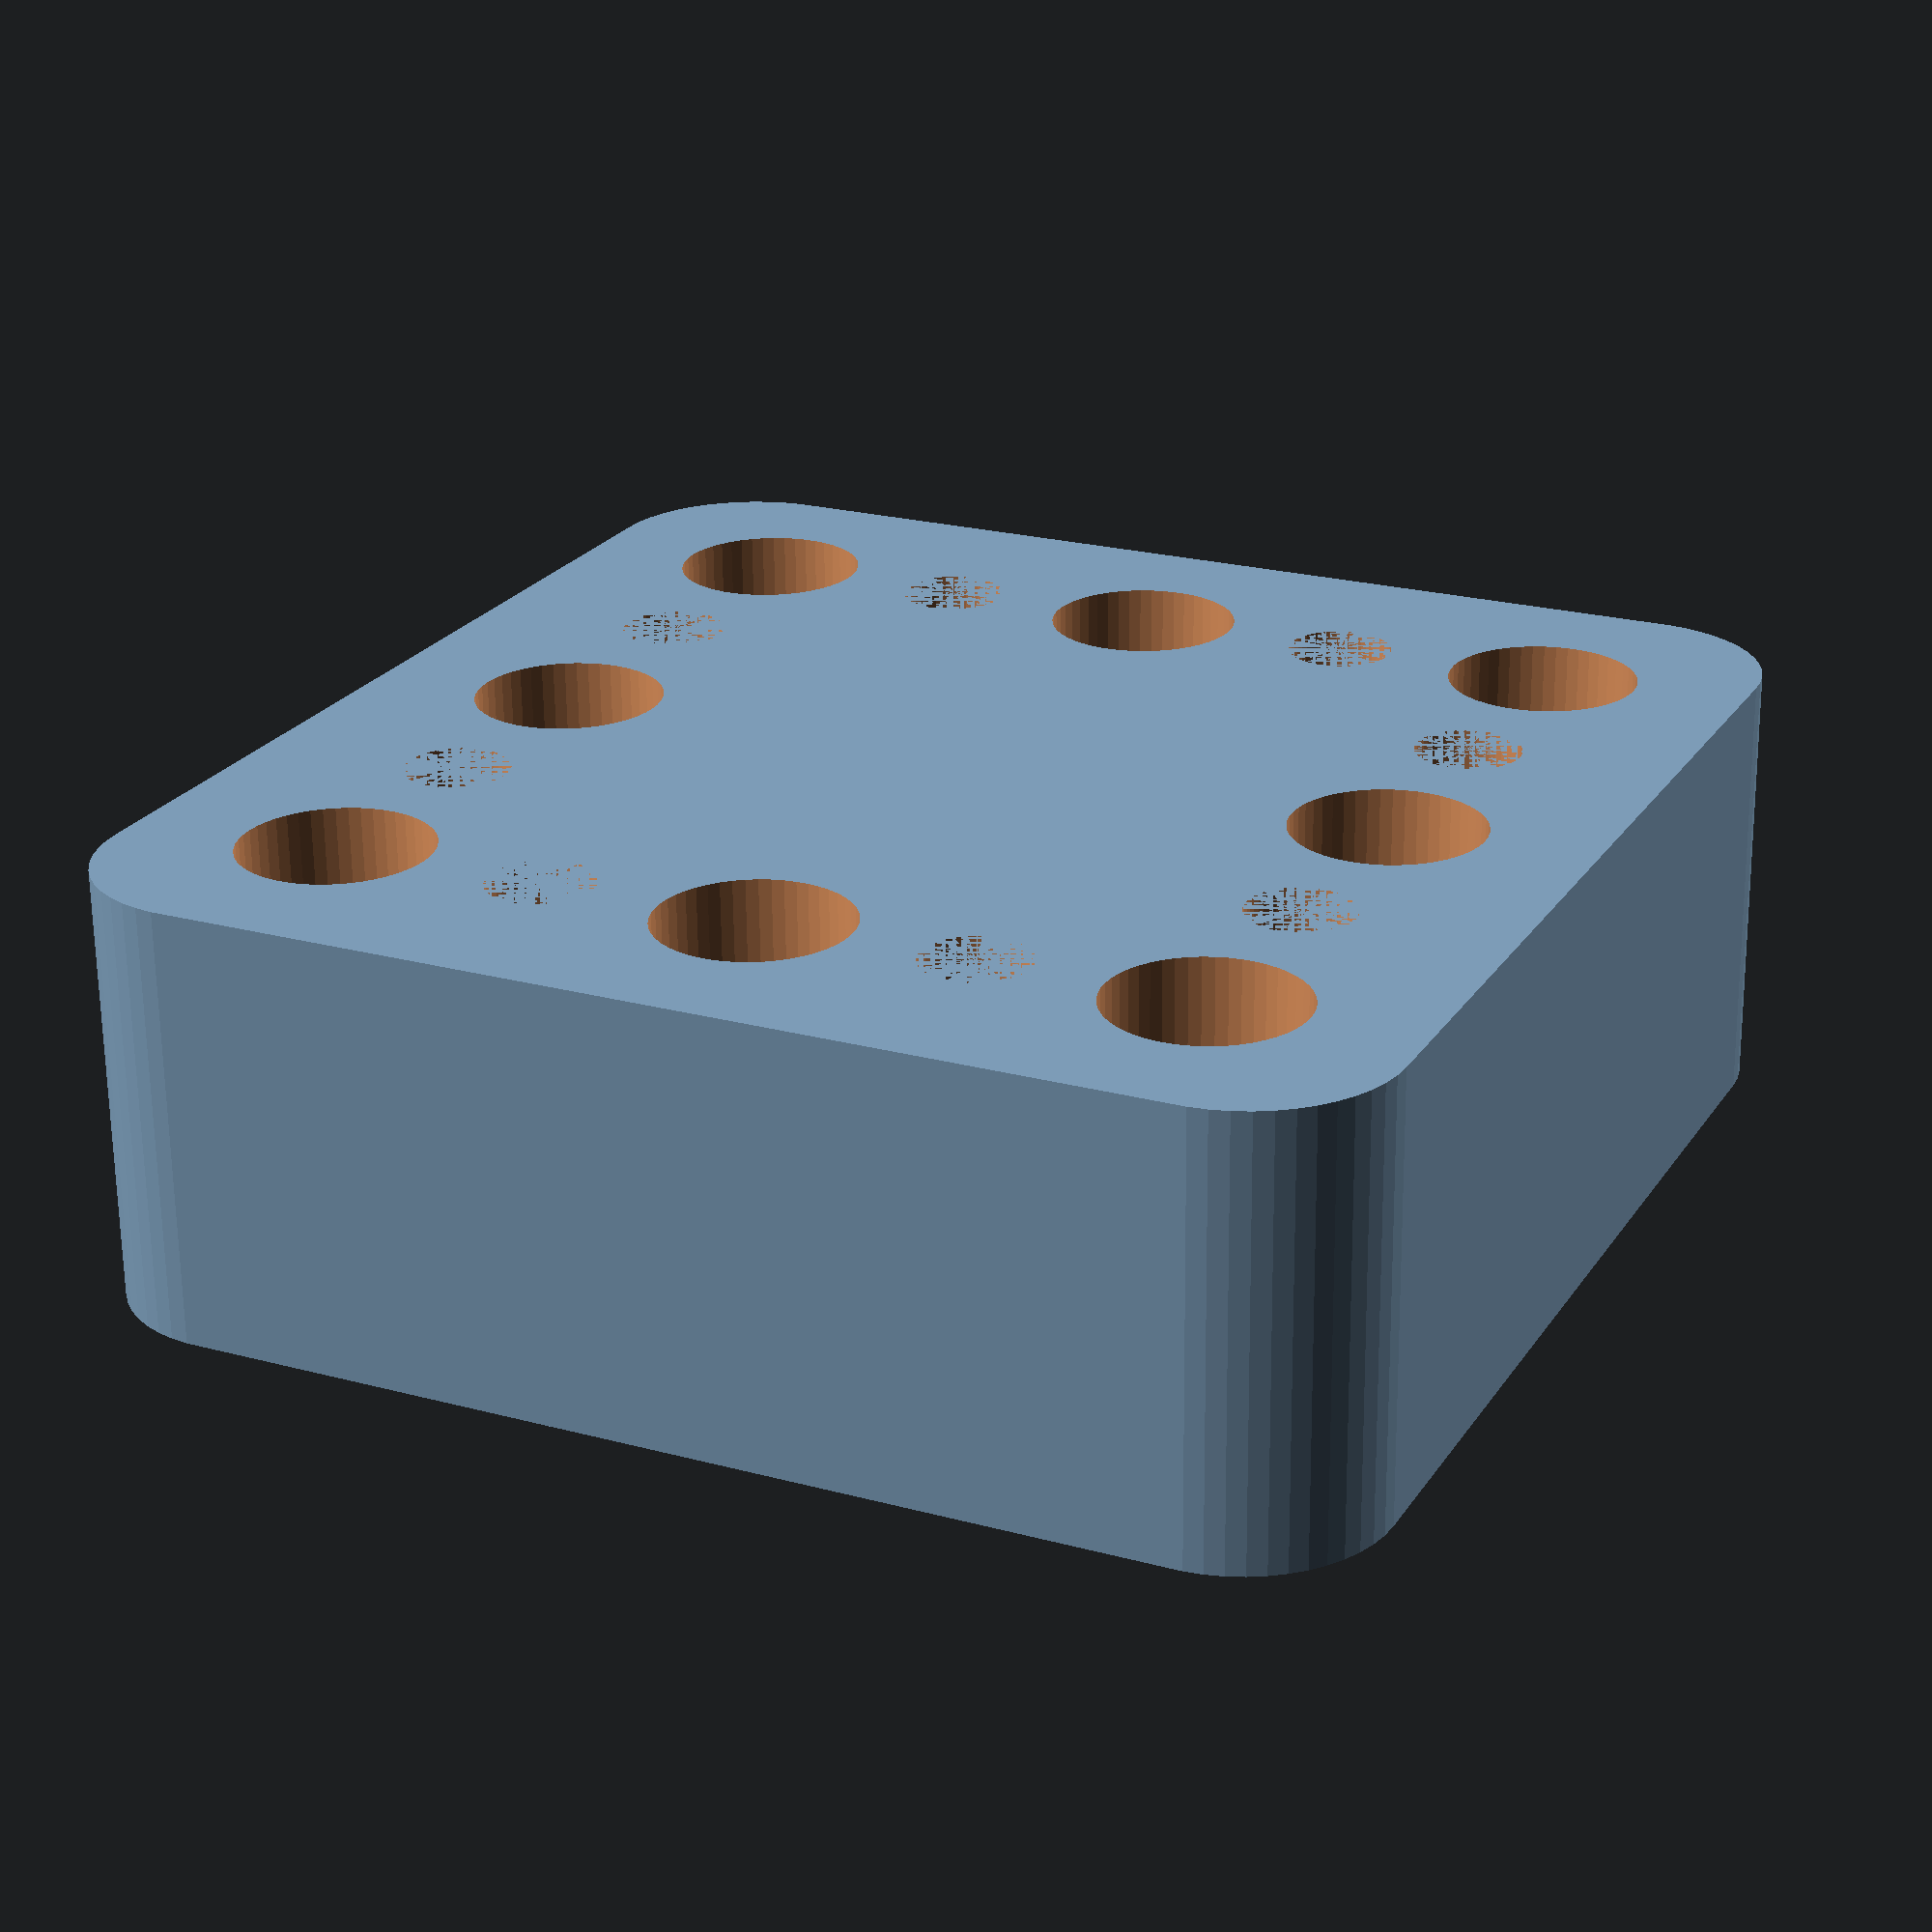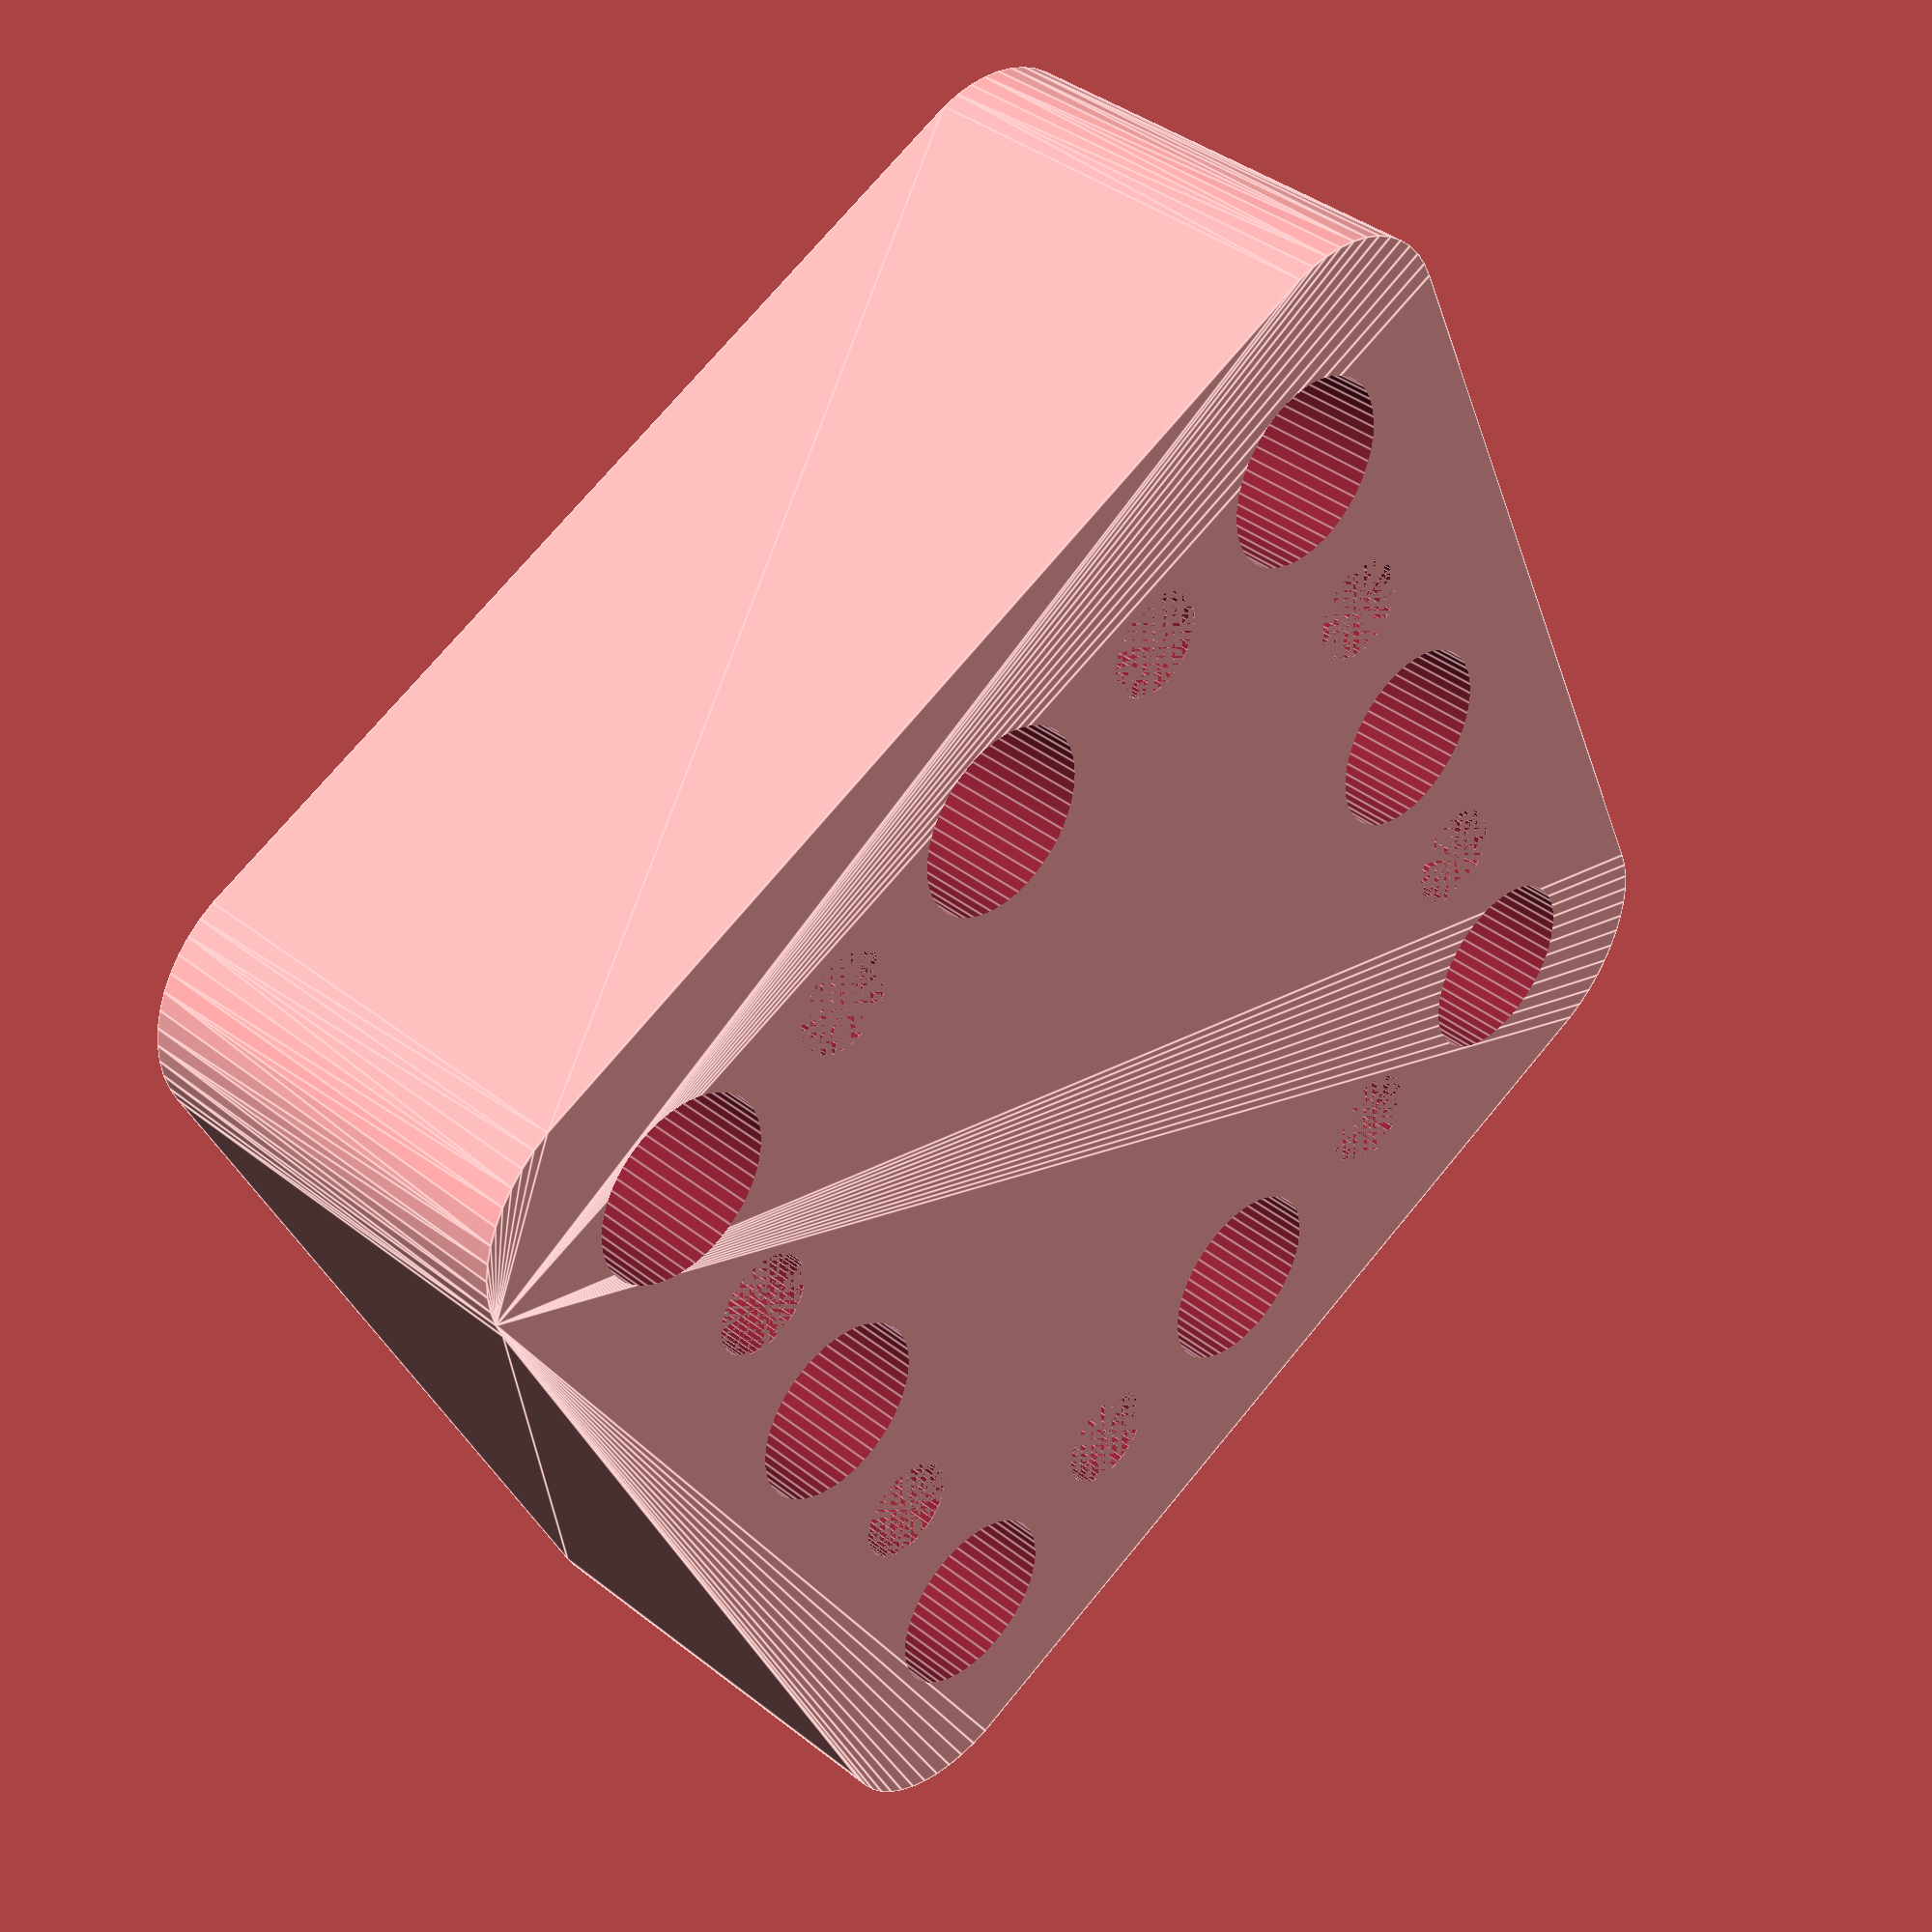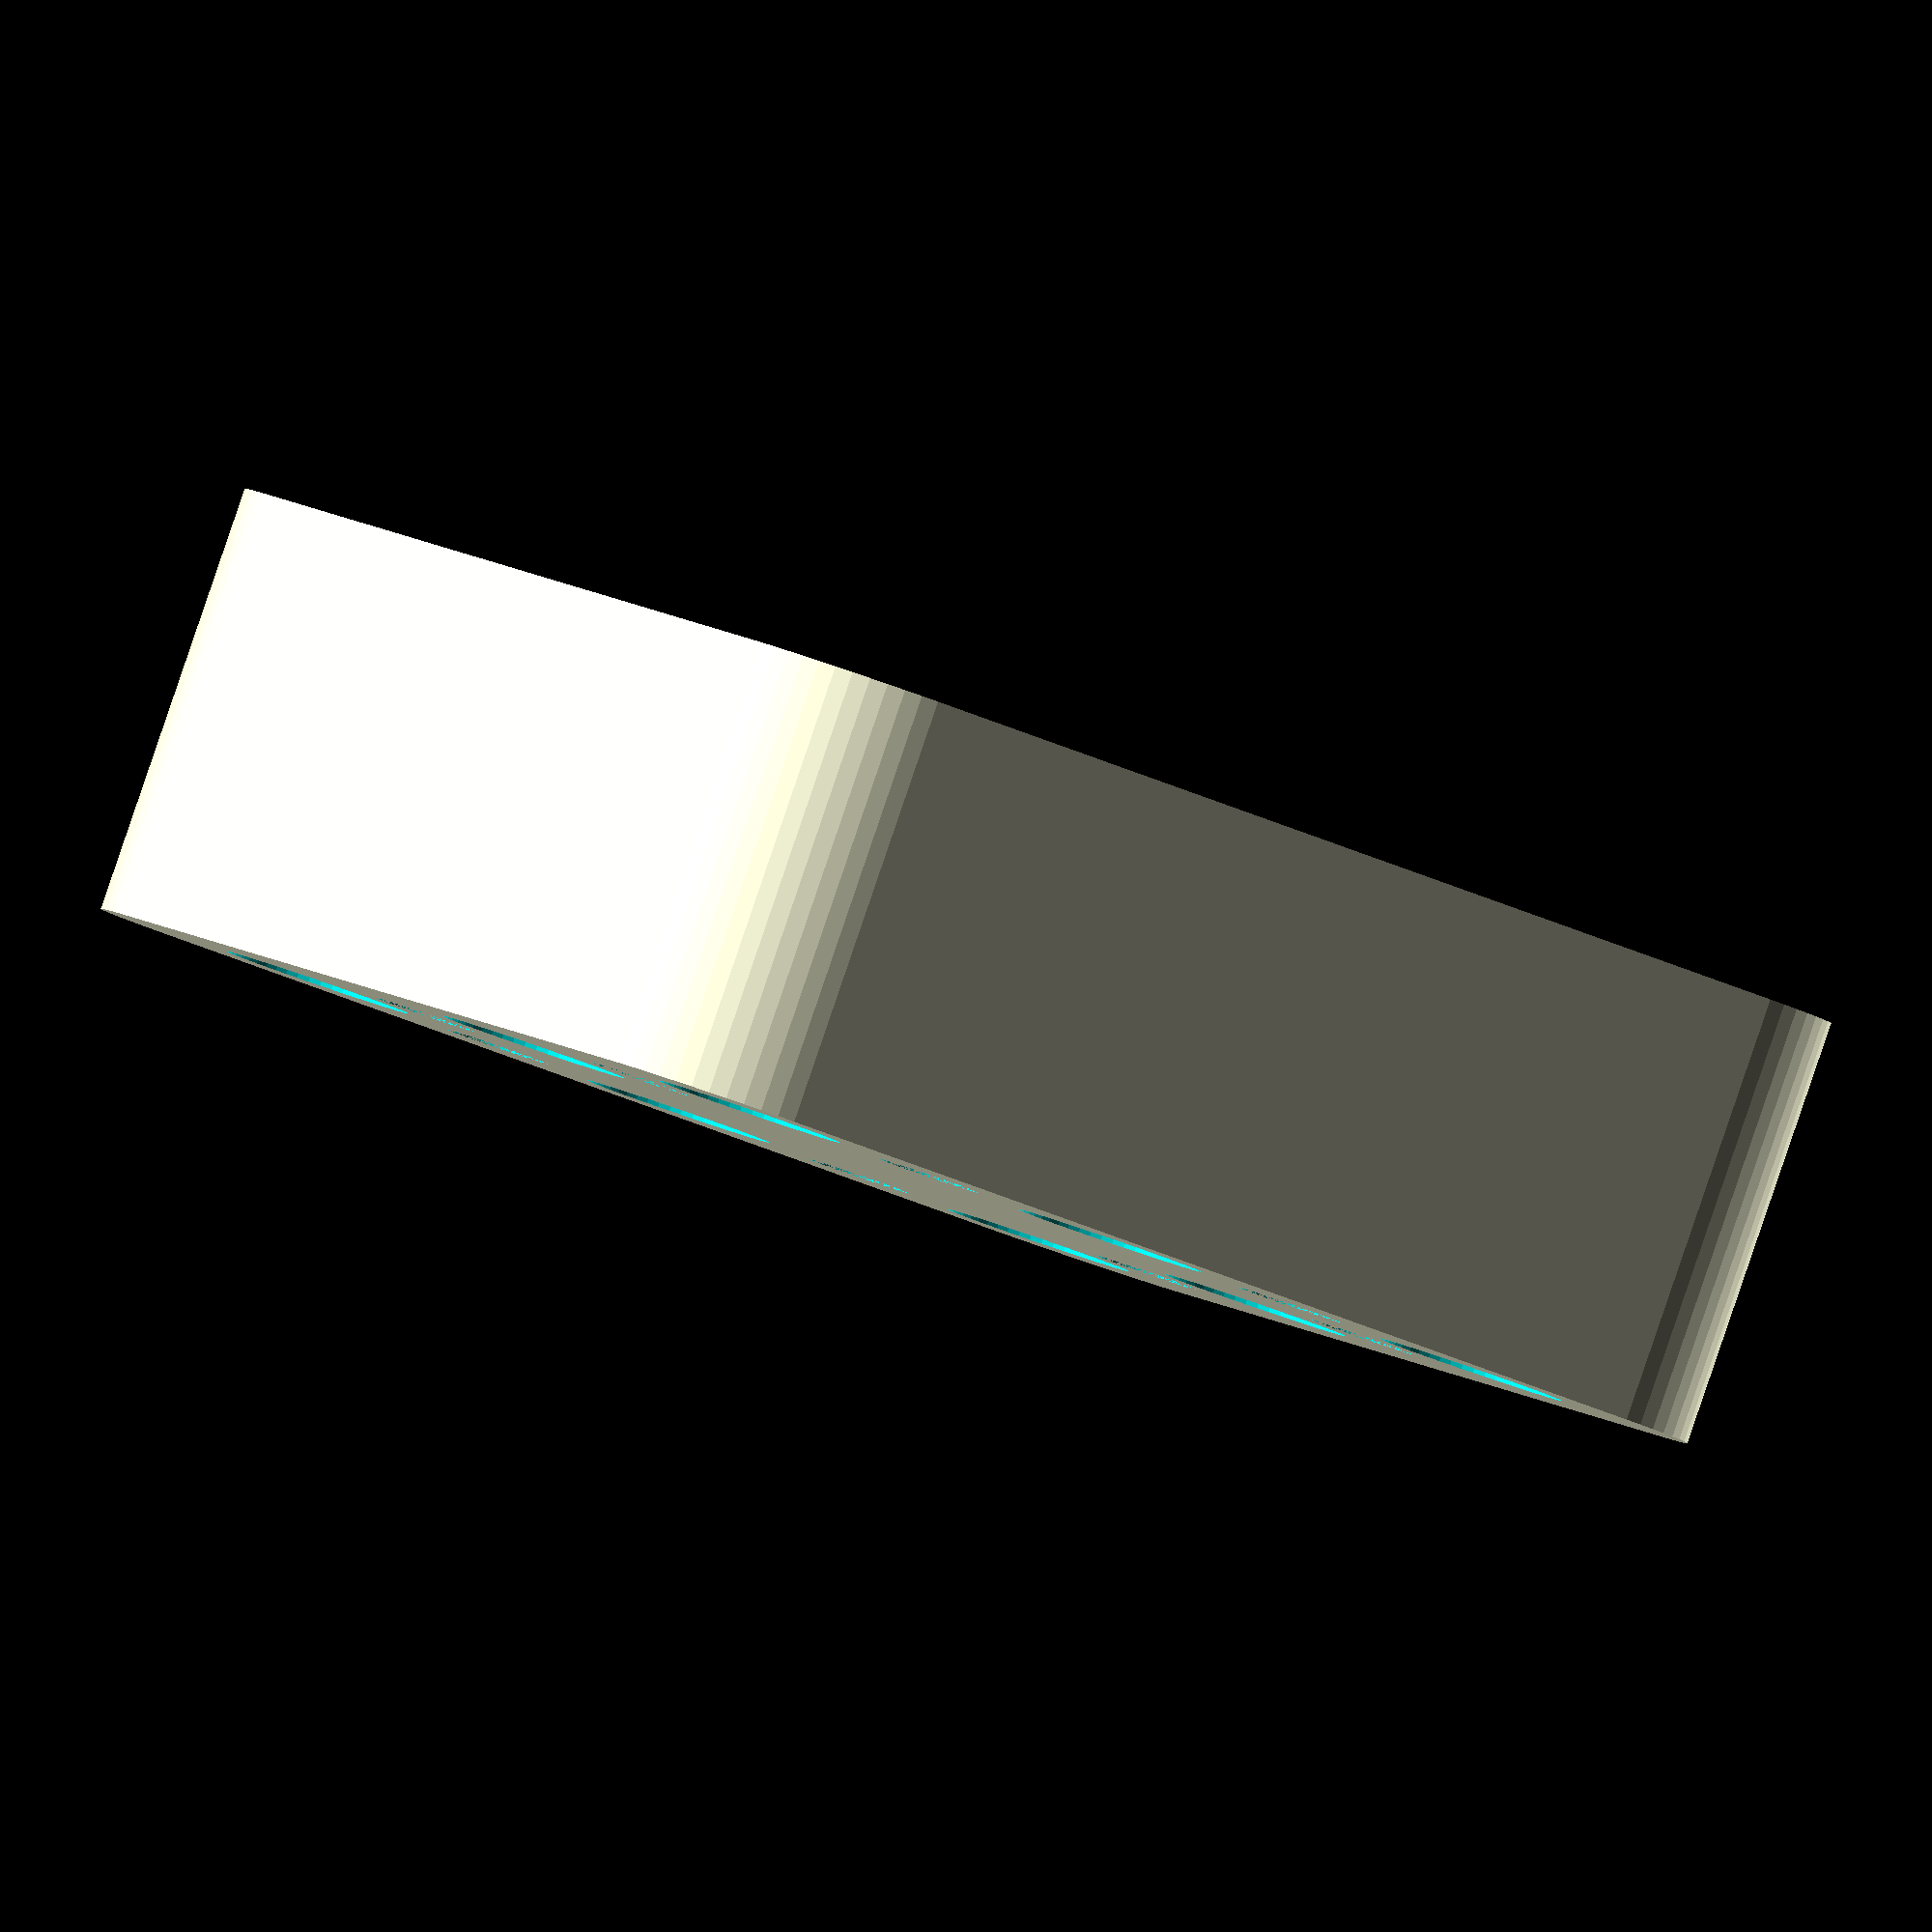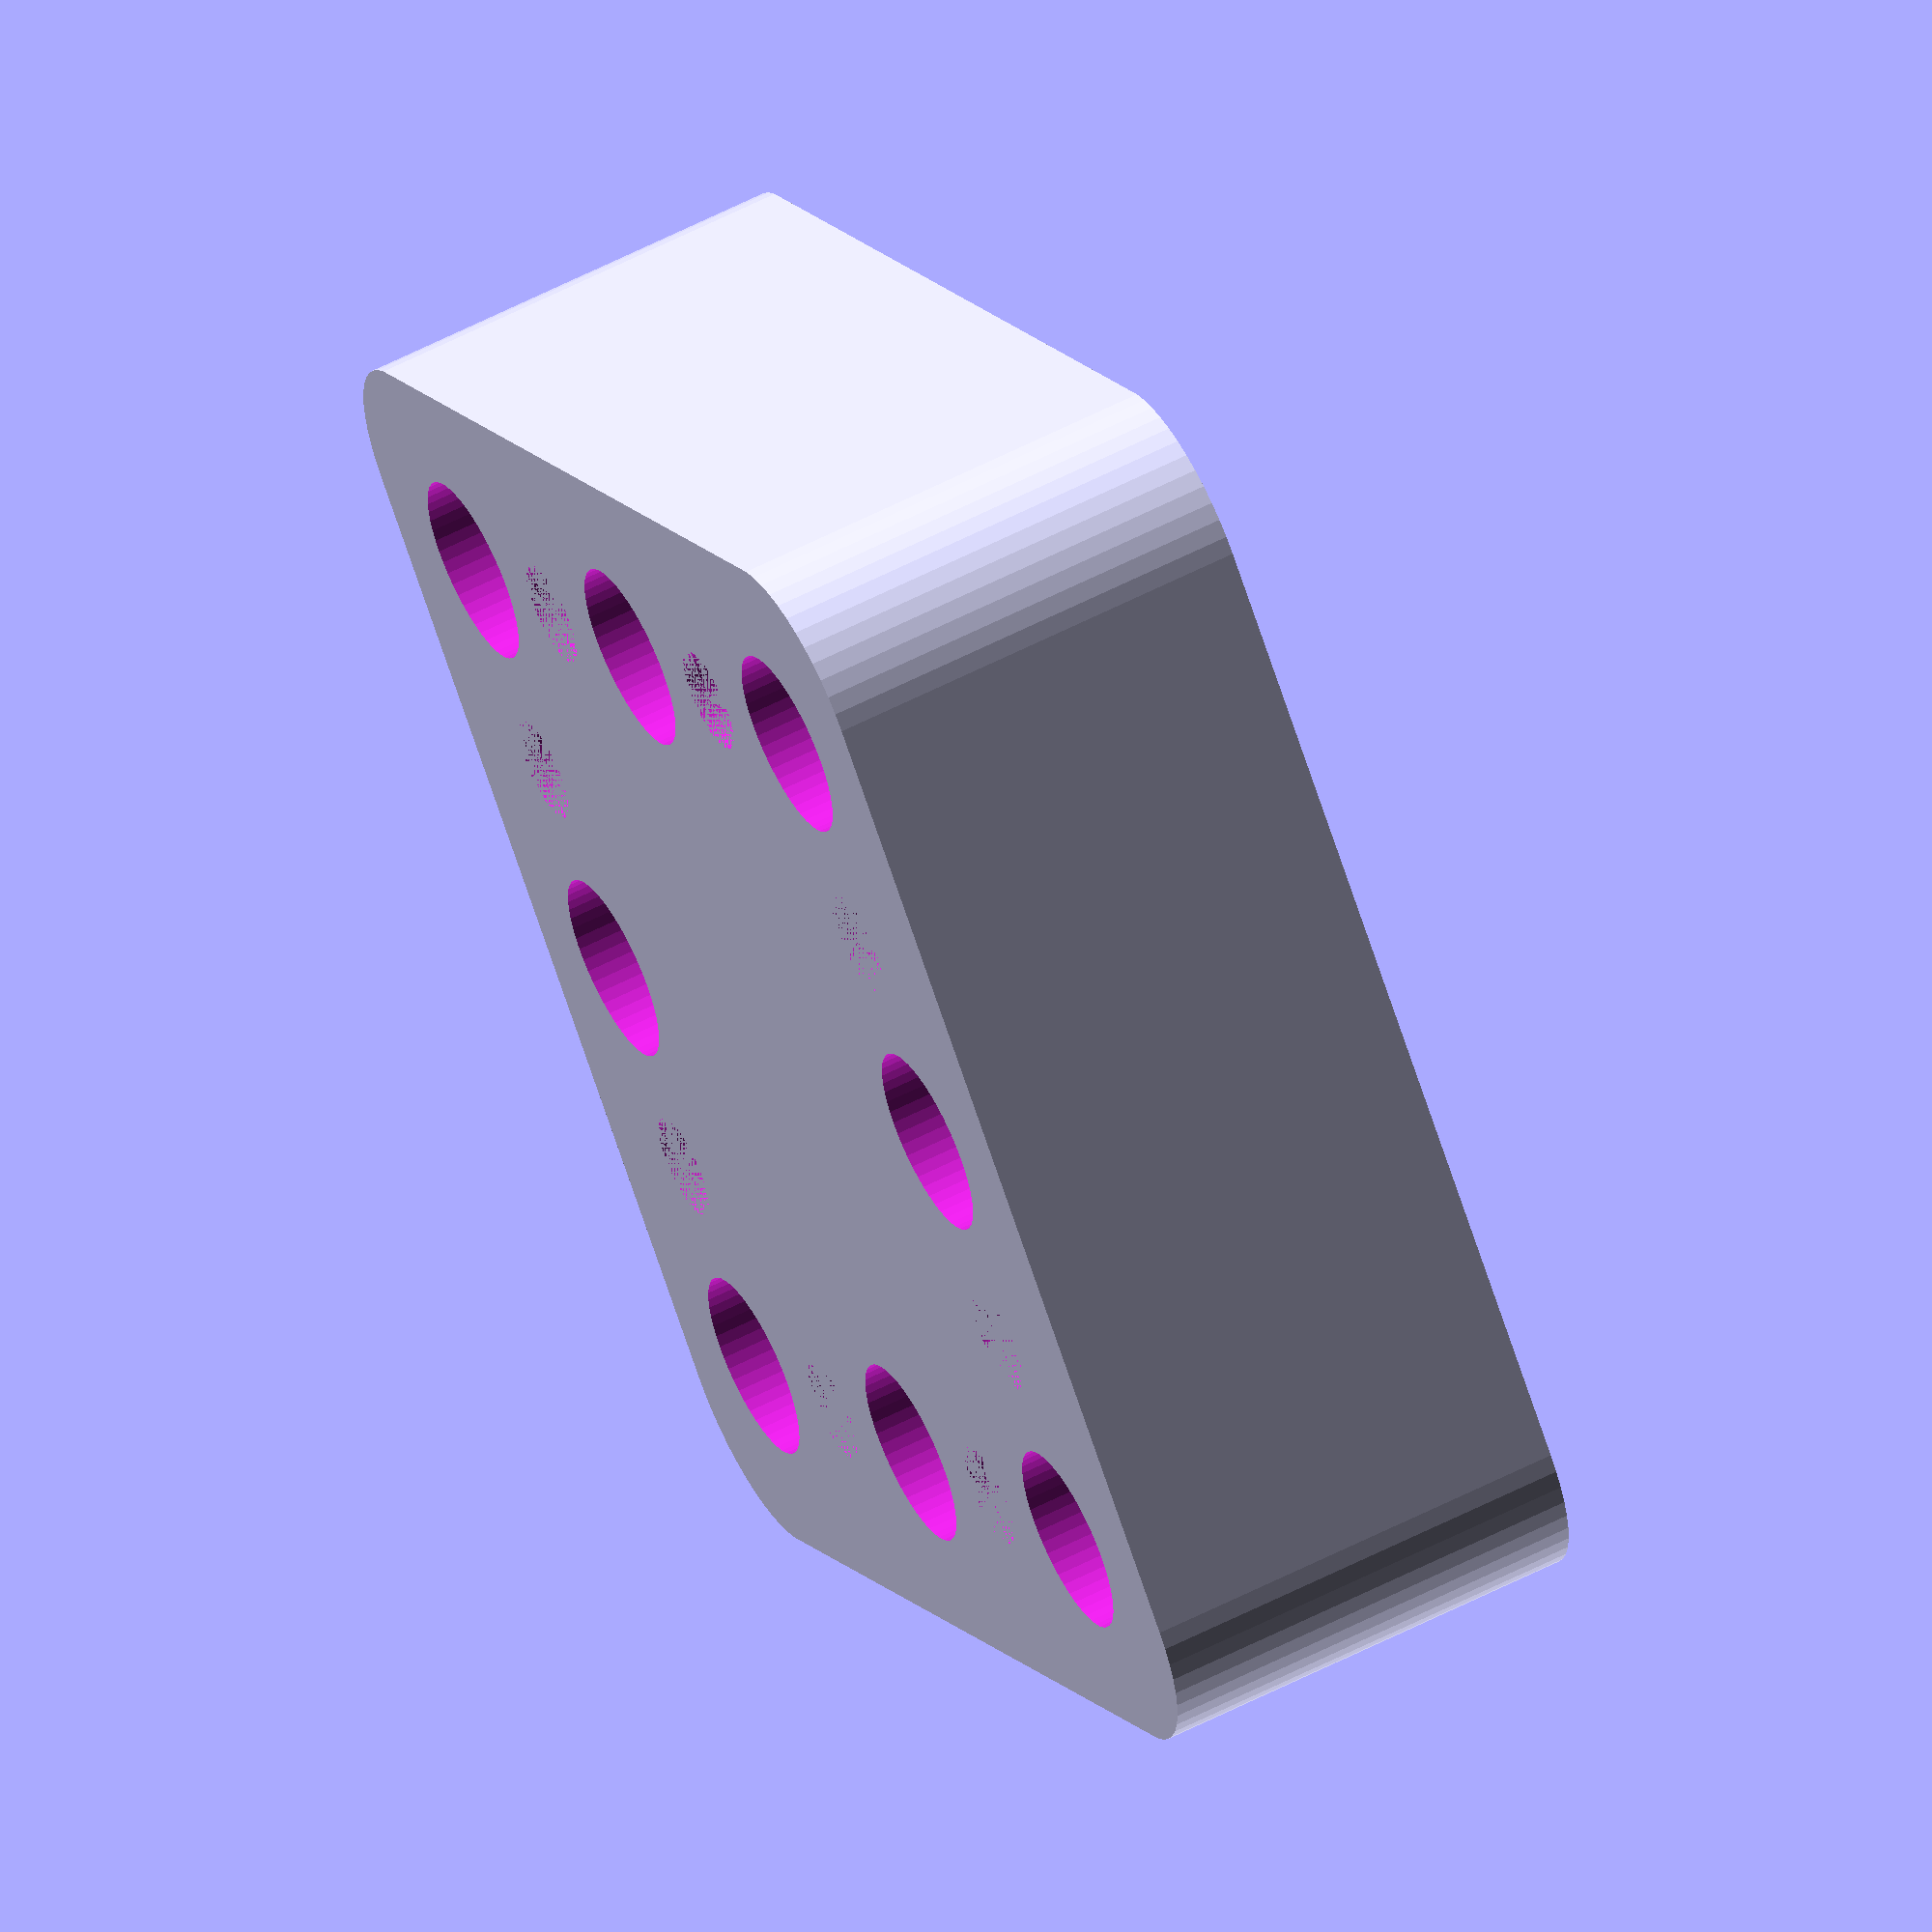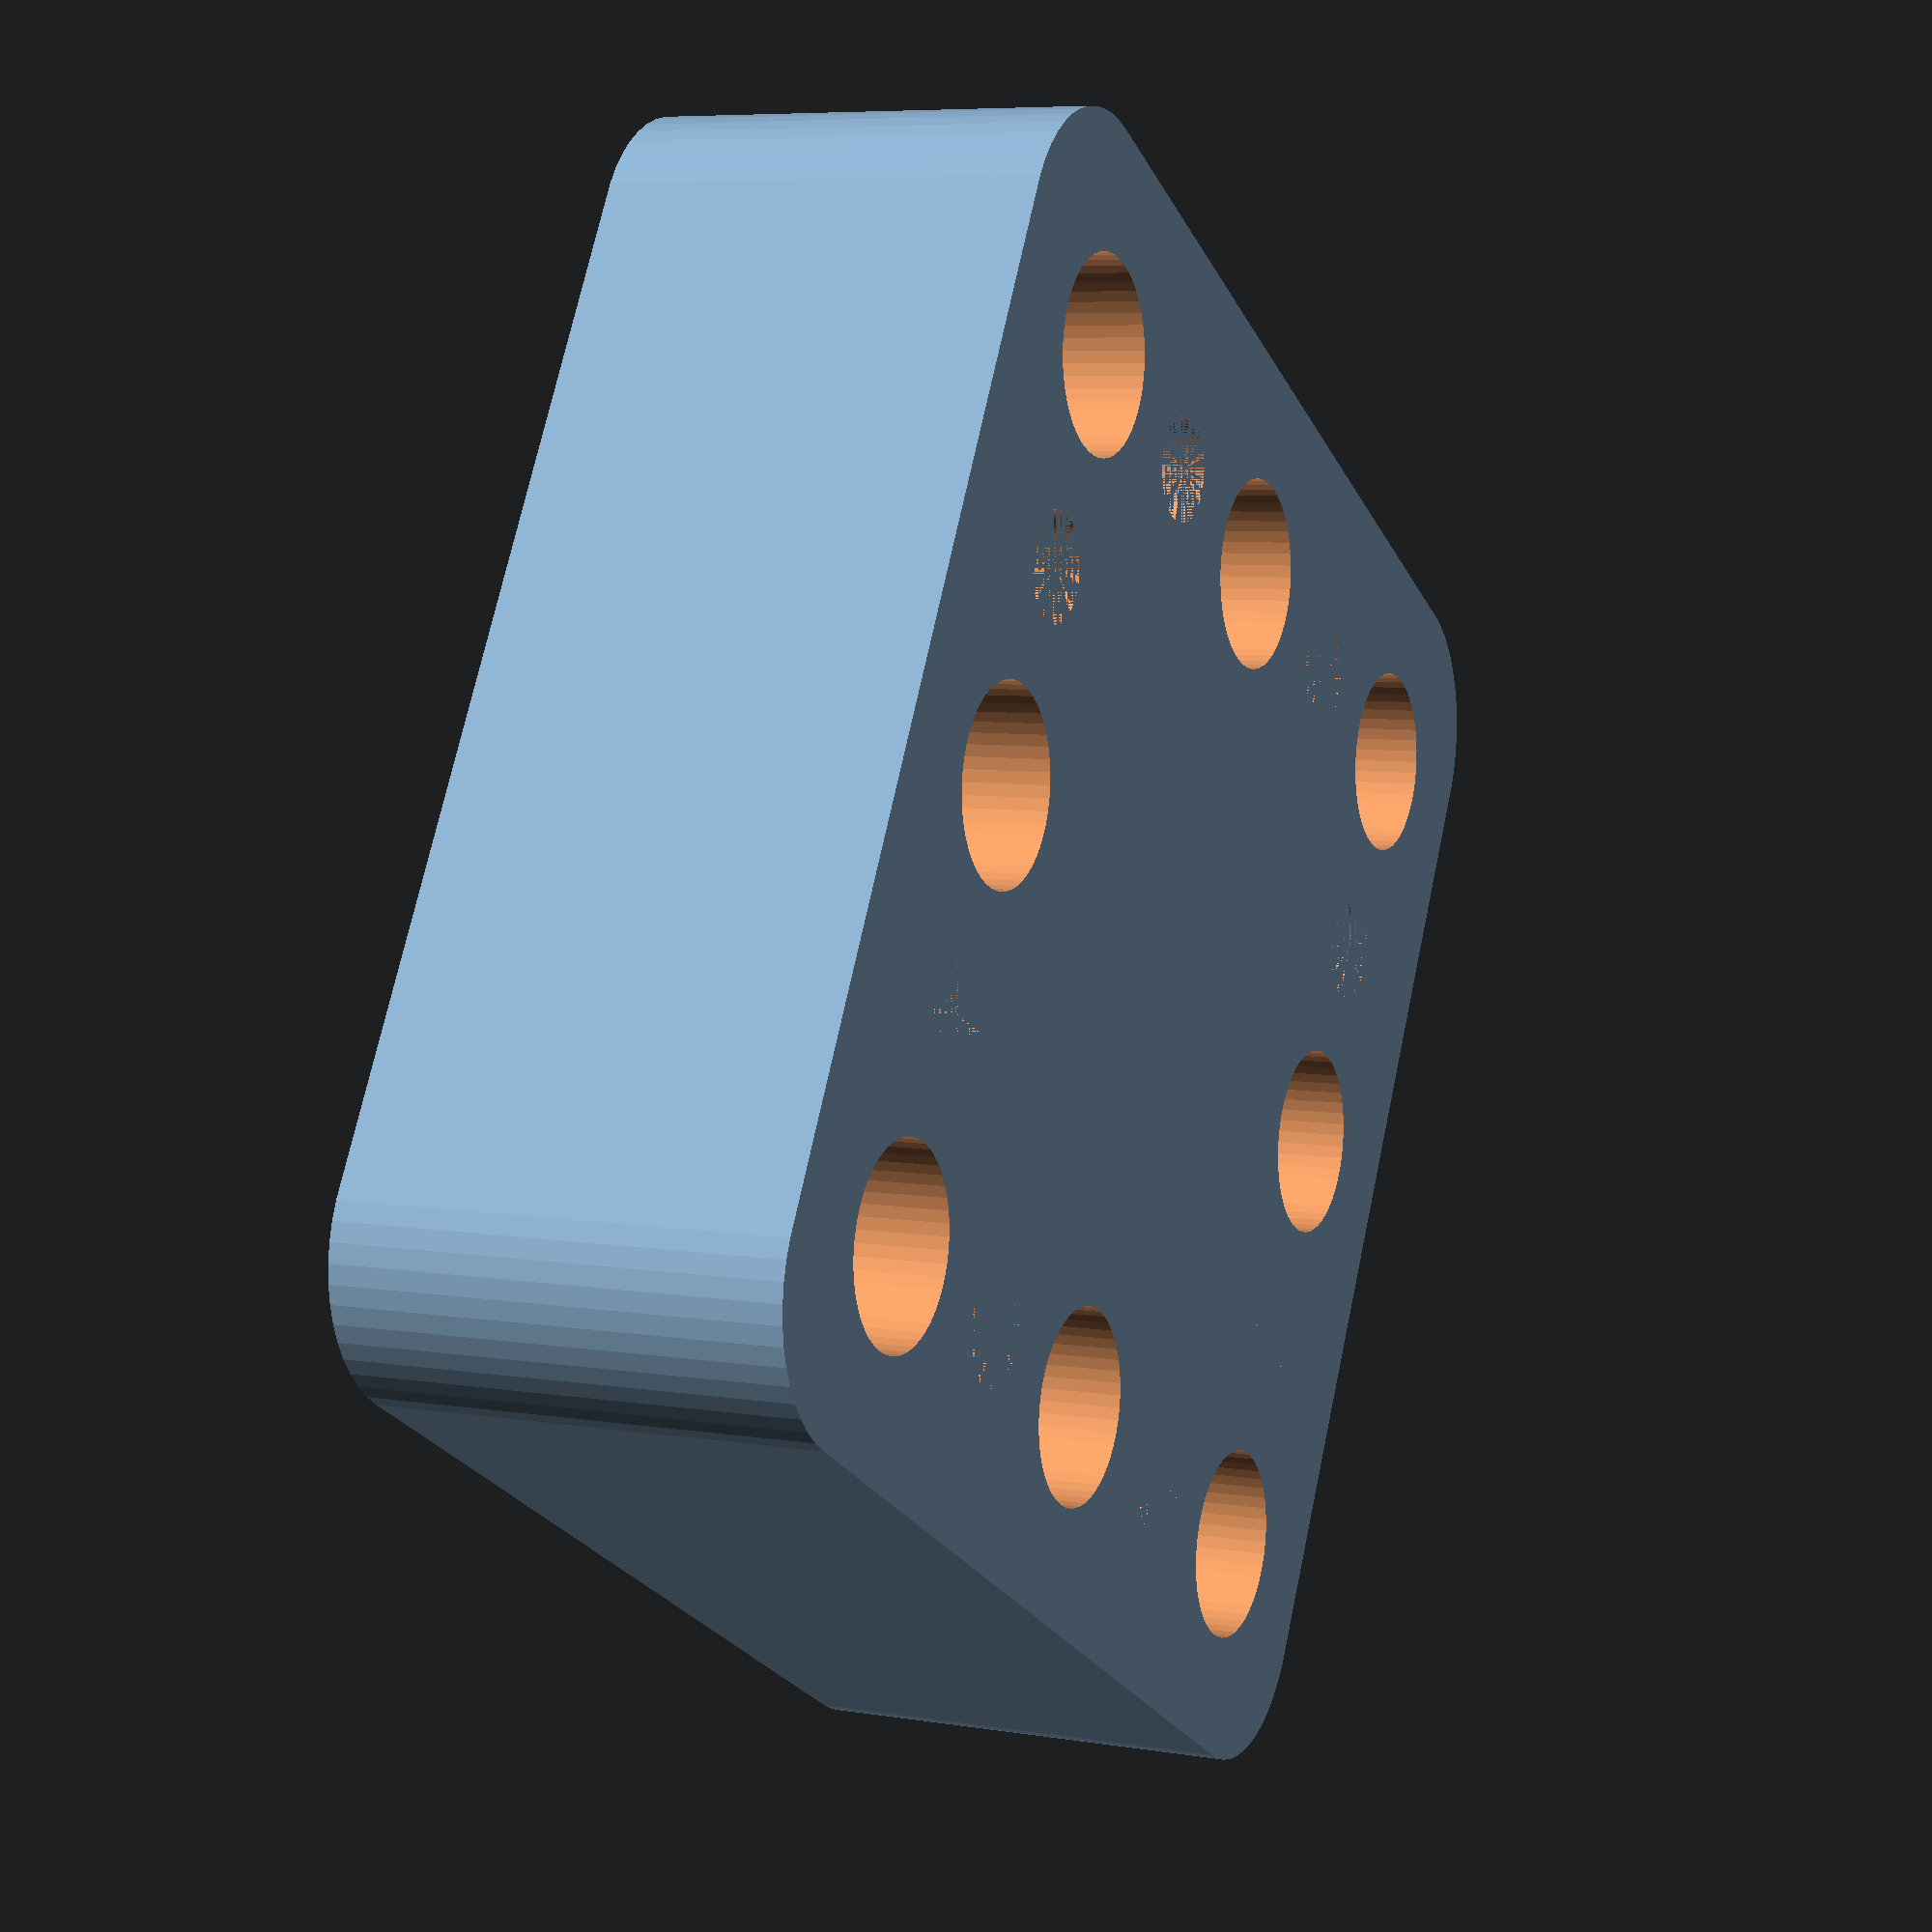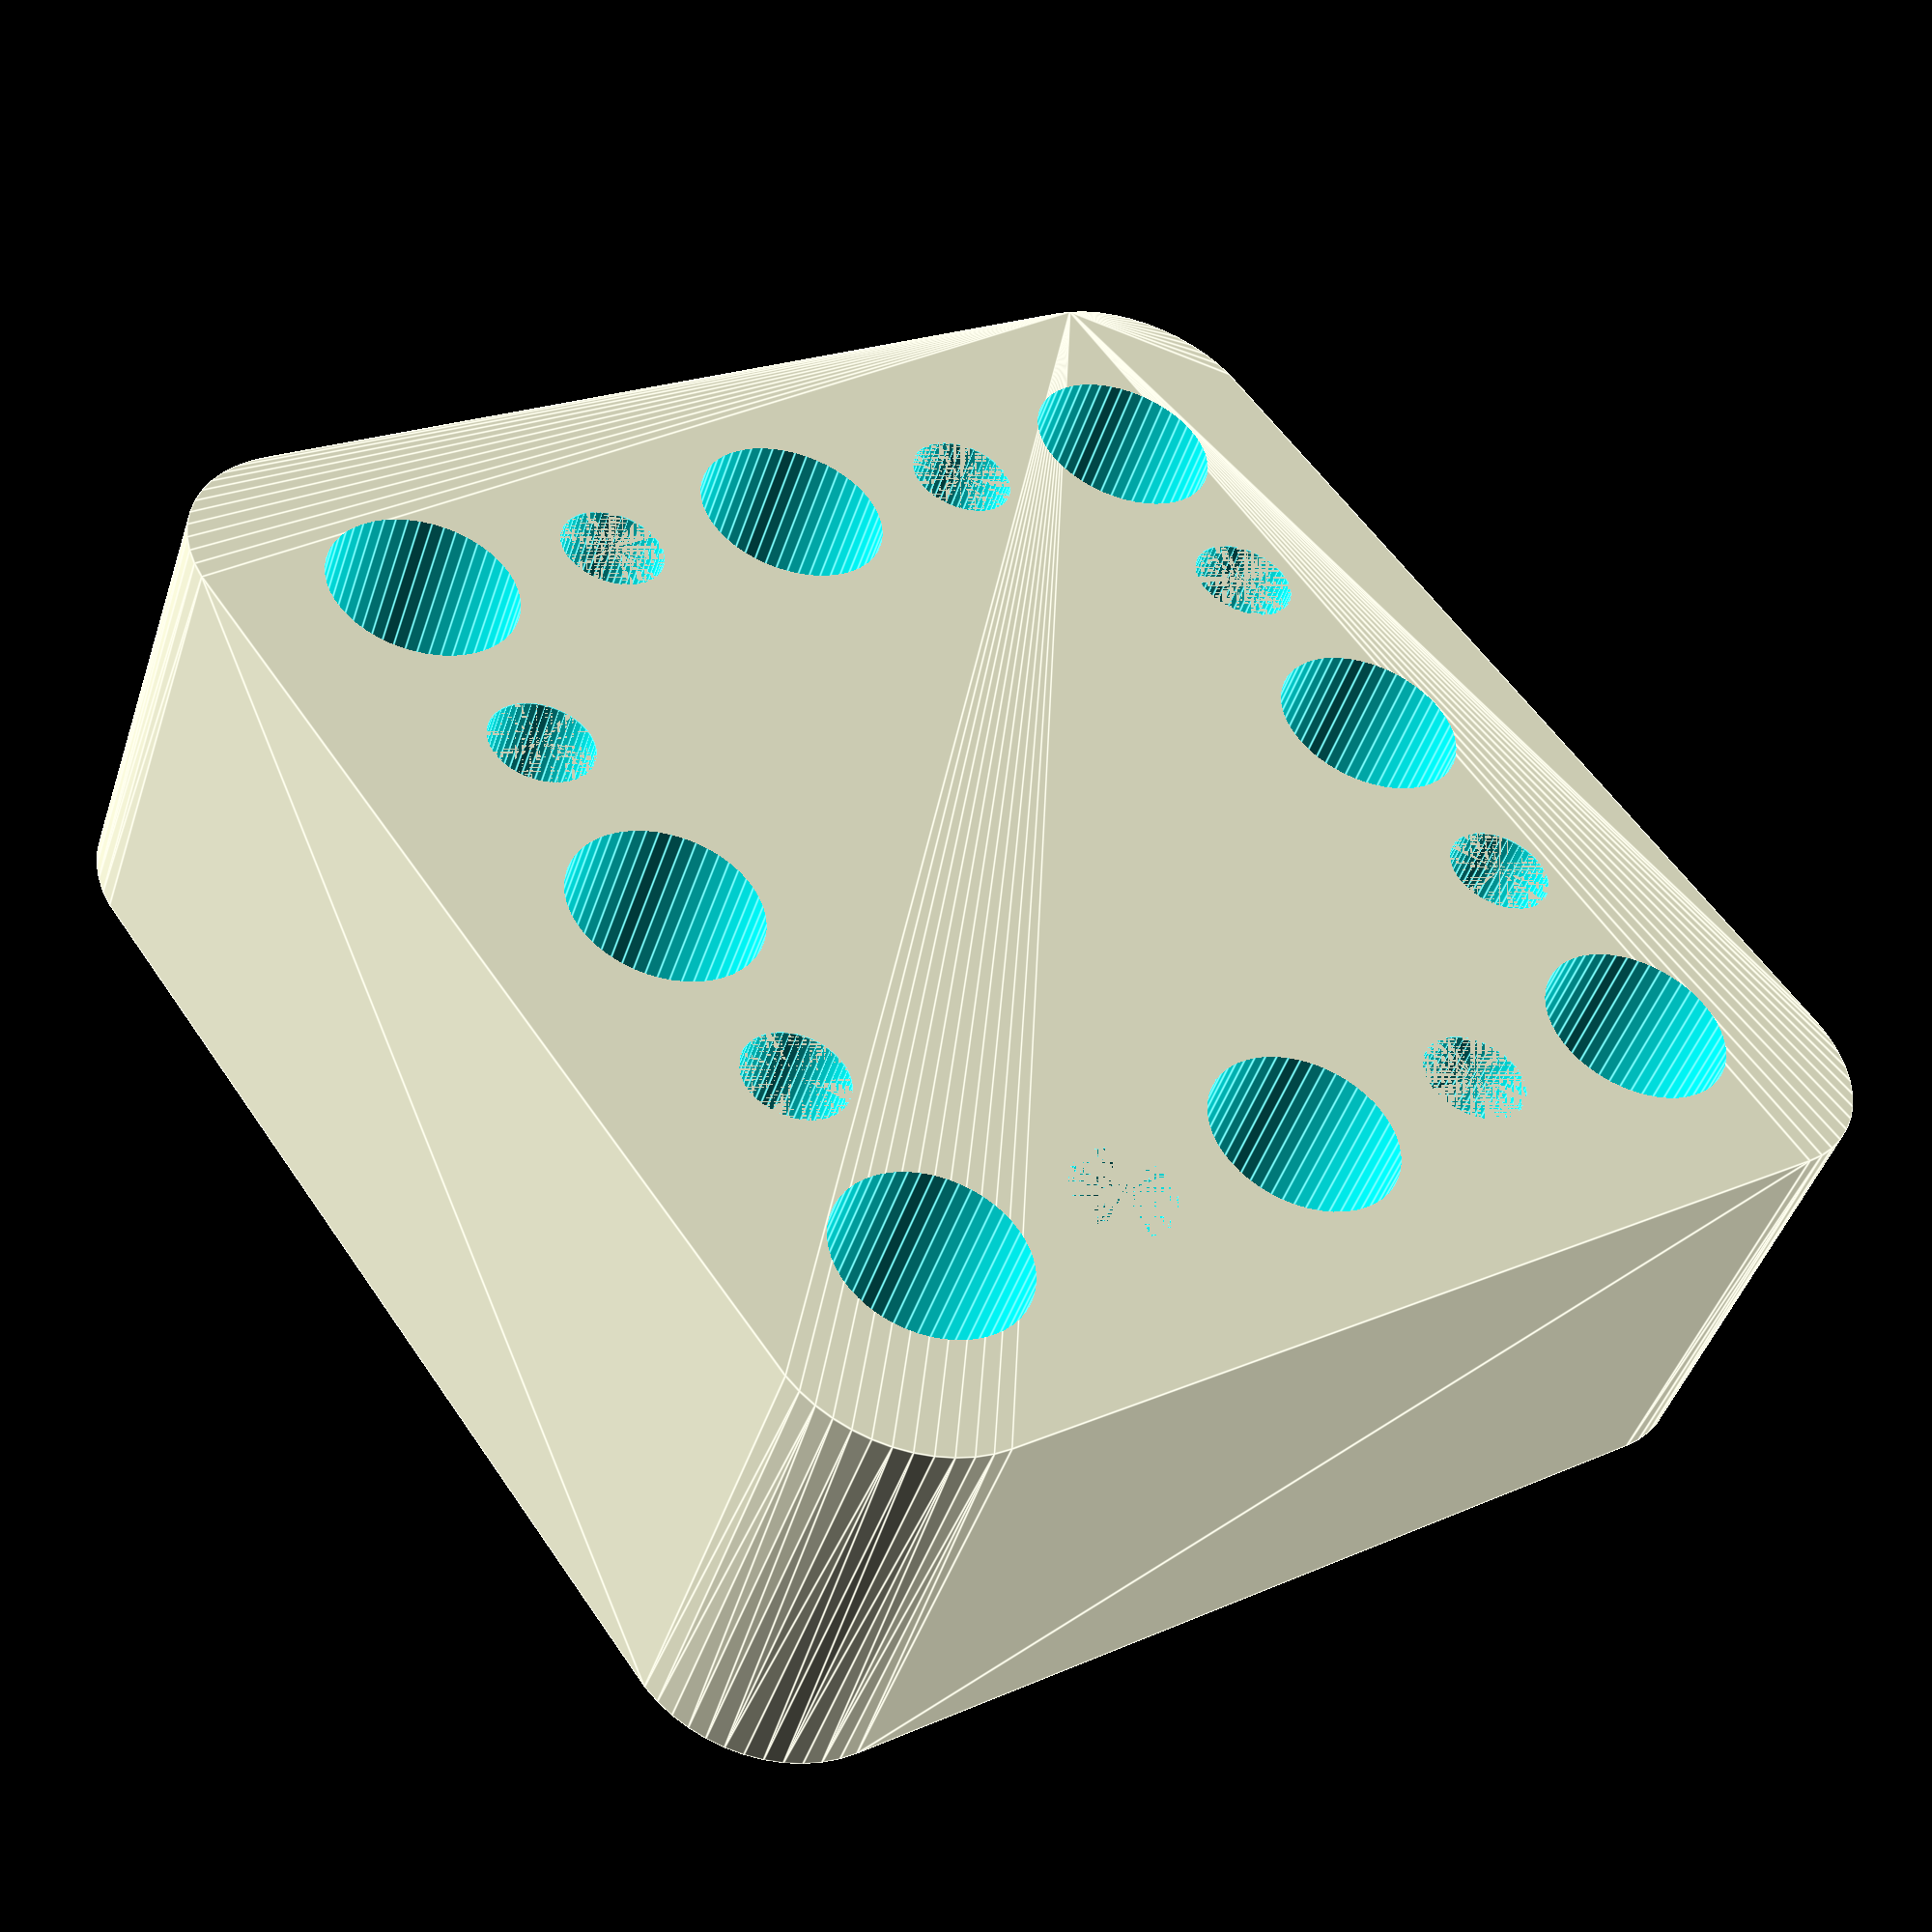
<openscad>
$fn = 50;


difference() {
	union() {
		hull() {
			translate(v = [-17.0000000000, 17.0000000000, 0]) {
				cylinder(h = 15, r = 5);
			}
			translate(v = [17.0000000000, 17.0000000000, 0]) {
				cylinder(h = 15, r = 5);
			}
			translate(v = [-17.0000000000, -17.0000000000, 0]) {
				cylinder(h = 15, r = 5);
			}
			translate(v = [17.0000000000, -17.0000000000, 0]) {
				cylinder(h = 15, r = 5);
			}
		}
	}
	union() {
		translate(v = [-15.0000000000, -15.0000000000, -100.0000000000]) {
			cylinder(h = 200, r = 3.2500000000);
		}
		translate(v = [-15.0000000000, 0.0000000000, -100.0000000000]) {
			cylinder(h = 200, r = 3.2500000000);
		}
		translate(v = [-15.0000000000, 15.0000000000, -100.0000000000]) {
			cylinder(h = 200, r = 3.2500000000);
		}
		translate(v = [0.0000000000, -15.0000000000, -100.0000000000]) {
			cylinder(h = 200, r = 3.2500000000);
		}
		translate(v = [0.0000000000, 15.0000000000, -100.0000000000]) {
			cylinder(h = 200, r = 3.2500000000);
		}
		translate(v = [15.0000000000, -15.0000000000, -100.0000000000]) {
			cylinder(h = 200, r = 3.2500000000);
		}
		translate(v = [15.0000000000, 0.0000000000, -100.0000000000]) {
			cylinder(h = 200, r = 3.2500000000);
		}
		translate(v = [15.0000000000, 15.0000000000, -100.0000000000]) {
			cylinder(h = 200, r = 3.2500000000);
		}
		translate(v = [-15.0000000000, -15.0000000000, 0]) {
			cylinder(h = 15, r = 1.8000000000);
		}
		translate(v = [-15.0000000000, -7.5000000000, 0]) {
			cylinder(h = 15, r = 1.8000000000);
		}
		translate(v = [-15.0000000000, 0.0000000000, 0]) {
			cylinder(h = 15, r = 1.8000000000);
		}
		translate(v = [-15.0000000000, 7.5000000000, 0]) {
			cylinder(h = 15, r = 1.8000000000);
		}
		translate(v = [-15.0000000000, 15.0000000000, 0]) {
			cylinder(h = 15, r = 1.8000000000);
		}
		translate(v = [-7.5000000000, -15.0000000000, 0]) {
			cylinder(h = 15, r = 1.8000000000);
		}
		translate(v = [-7.5000000000, 15.0000000000, 0]) {
			cylinder(h = 15, r = 1.8000000000);
		}
		translate(v = [0.0000000000, -15.0000000000, 0]) {
			cylinder(h = 15, r = 1.8000000000);
		}
		translate(v = [0.0000000000, 15.0000000000, 0]) {
			cylinder(h = 15, r = 1.8000000000);
		}
		translate(v = [7.5000000000, -15.0000000000, 0]) {
			cylinder(h = 15, r = 1.8000000000);
		}
		translate(v = [7.5000000000, 15.0000000000, 0]) {
			cylinder(h = 15, r = 1.8000000000);
		}
		translate(v = [15.0000000000, -15.0000000000, 0]) {
			cylinder(h = 15, r = 1.8000000000);
		}
		translate(v = [15.0000000000, -7.5000000000, 0]) {
			cylinder(h = 15, r = 1.8000000000);
		}
		translate(v = [15.0000000000, 0.0000000000, 0]) {
			cylinder(h = 15, r = 1.8000000000);
		}
		translate(v = [15.0000000000, 7.5000000000, 0]) {
			cylinder(h = 15, r = 1.8000000000);
		}
		translate(v = [15.0000000000, 15.0000000000, 0]) {
			cylinder(h = 15, r = 1.8000000000);
		}
		translate(v = [-15.0000000000, -15.0000000000, 0]) {
			cylinder(h = 15, r = 1.8000000000);
		}
		translate(v = [-15.0000000000, -7.5000000000, 0]) {
			cylinder(h = 15, r = 1.8000000000);
		}
		translate(v = [-15.0000000000, 0.0000000000, 0]) {
			cylinder(h = 15, r = 1.8000000000);
		}
		translate(v = [-15.0000000000, 7.5000000000, 0]) {
			cylinder(h = 15, r = 1.8000000000);
		}
		translate(v = [-15.0000000000, 15.0000000000, 0]) {
			cylinder(h = 15, r = 1.8000000000);
		}
		translate(v = [-7.5000000000, -15.0000000000, 0]) {
			cylinder(h = 15, r = 1.8000000000);
		}
		translate(v = [-7.5000000000, 15.0000000000, 0]) {
			cylinder(h = 15, r = 1.8000000000);
		}
		translate(v = [0.0000000000, -15.0000000000, 0]) {
			cylinder(h = 15, r = 1.8000000000);
		}
		translate(v = [0.0000000000, 15.0000000000, 0]) {
			cylinder(h = 15, r = 1.8000000000);
		}
		translate(v = [7.5000000000, -15.0000000000, 0]) {
			cylinder(h = 15, r = 1.8000000000);
		}
		translate(v = [7.5000000000, 15.0000000000, 0]) {
			cylinder(h = 15, r = 1.8000000000);
		}
		translate(v = [15.0000000000, -15.0000000000, 0]) {
			cylinder(h = 15, r = 1.8000000000);
		}
		translate(v = [15.0000000000, -7.5000000000, 0]) {
			cylinder(h = 15, r = 1.8000000000);
		}
		translate(v = [15.0000000000, 0.0000000000, 0]) {
			cylinder(h = 15, r = 1.8000000000);
		}
		translate(v = [15.0000000000, 7.5000000000, 0]) {
			cylinder(h = 15, r = 1.8000000000);
		}
		translate(v = [15.0000000000, 15.0000000000, 0]) {
			cylinder(h = 15, r = 1.8000000000);
		}
		translate(v = [-15.0000000000, -15.0000000000, 0]) {
			cylinder(h = 15, r = 1.8000000000);
		}
		translate(v = [-15.0000000000, -7.5000000000, 0]) {
			cylinder(h = 15, r = 1.8000000000);
		}
		translate(v = [-15.0000000000, 0.0000000000, 0]) {
			cylinder(h = 15, r = 1.8000000000);
		}
		translate(v = [-15.0000000000, 7.5000000000, 0]) {
			cylinder(h = 15, r = 1.8000000000);
		}
		translate(v = [-15.0000000000, 15.0000000000, 0]) {
			cylinder(h = 15, r = 1.8000000000);
		}
		translate(v = [-7.5000000000, -15.0000000000, 0]) {
			cylinder(h = 15, r = 1.8000000000);
		}
		translate(v = [-7.5000000000, 15.0000000000, 0]) {
			cylinder(h = 15, r = 1.8000000000);
		}
		translate(v = [0.0000000000, -15.0000000000, 0]) {
			cylinder(h = 15, r = 1.8000000000);
		}
		translate(v = [0.0000000000, 15.0000000000, 0]) {
			cylinder(h = 15, r = 1.8000000000);
		}
		translate(v = [7.5000000000, -15.0000000000, 0]) {
			cylinder(h = 15, r = 1.8000000000);
		}
		translate(v = [7.5000000000, 15.0000000000, 0]) {
			cylinder(h = 15, r = 1.8000000000);
		}
		translate(v = [15.0000000000, -15.0000000000, 0]) {
			cylinder(h = 15, r = 1.8000000000);
		}
		translate(v = [15.0000000000, -7.5000000000, 0]) {
			cylinder(h = 15, r = 1.8000000000);
		}
		translate(v = [15.0000000000, 0.0000000000, 0]) {
			cylinder(h = 15, r = 1.8000000000);
		}
		translate(v = [15.0000000000, 7.5000000000, 0]) {
			cylinder(h = 15, r = 1.8000000000);
		}
		translate(v = [15.0000000000, 15.0000000000, 0]) {
			cylinder(h = 15, r = 1.8000000000);
		}
	}
}
</openscad>
<views>
elev=246.5 azim=154.7 roll=359.4 proj=p view=solid
elev=140.4 azim=204.3 roll=45.9 proj=p view=edges
elev=91.4 azim=329.1 roll=341.1 proj=o view=solid
elev=122.5 azim=138.2 roll=118.3 proj=o view=wireframe
elev=353.1 azim=60.6 roll=115.1 proj=p view=wireframe
elev=226.3 azim=125.5 roll=18.1 proj=p view=edges
</views>
